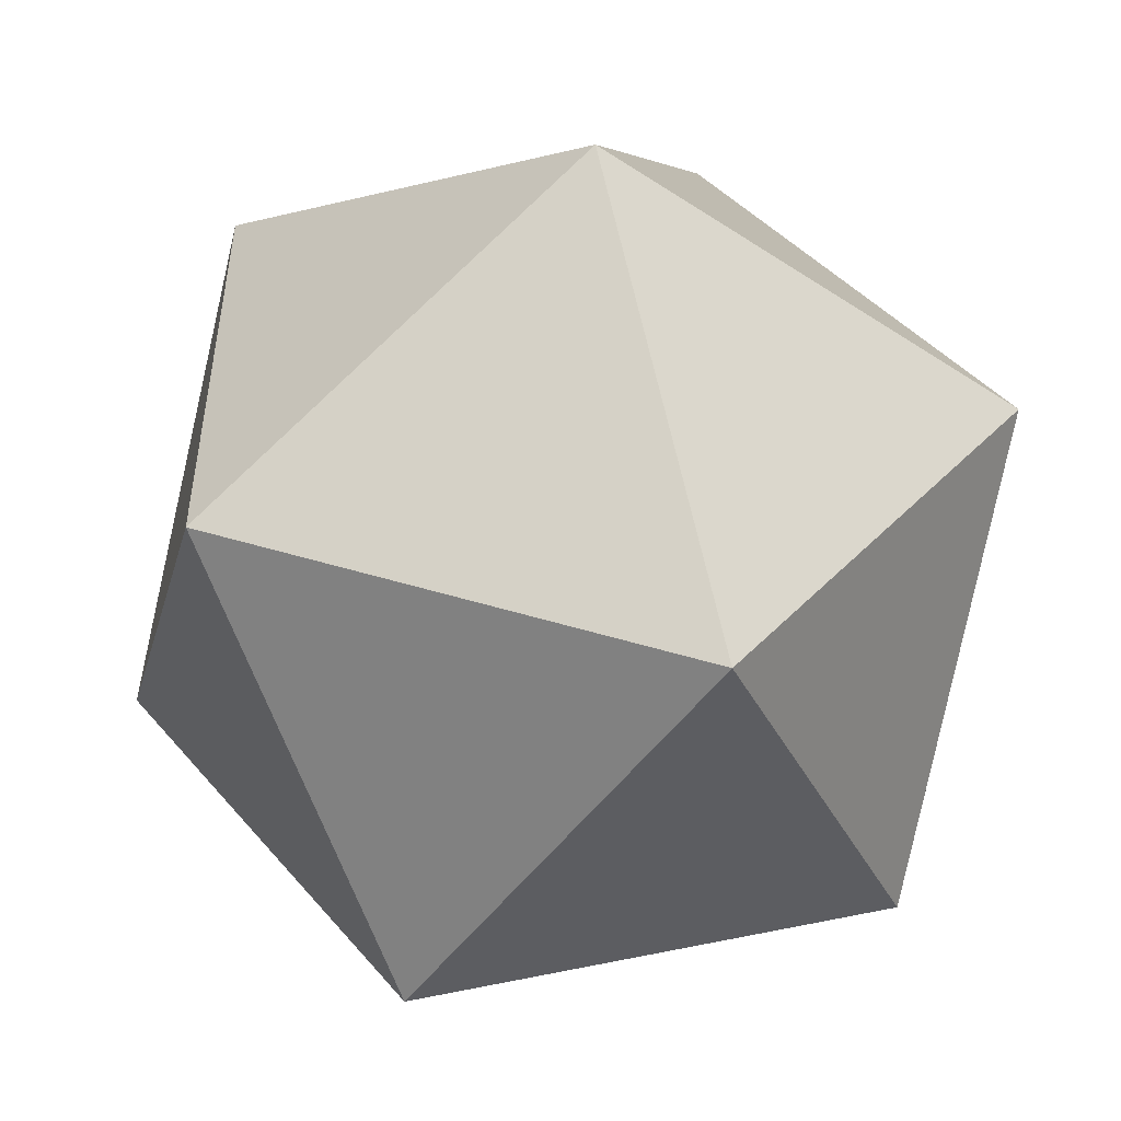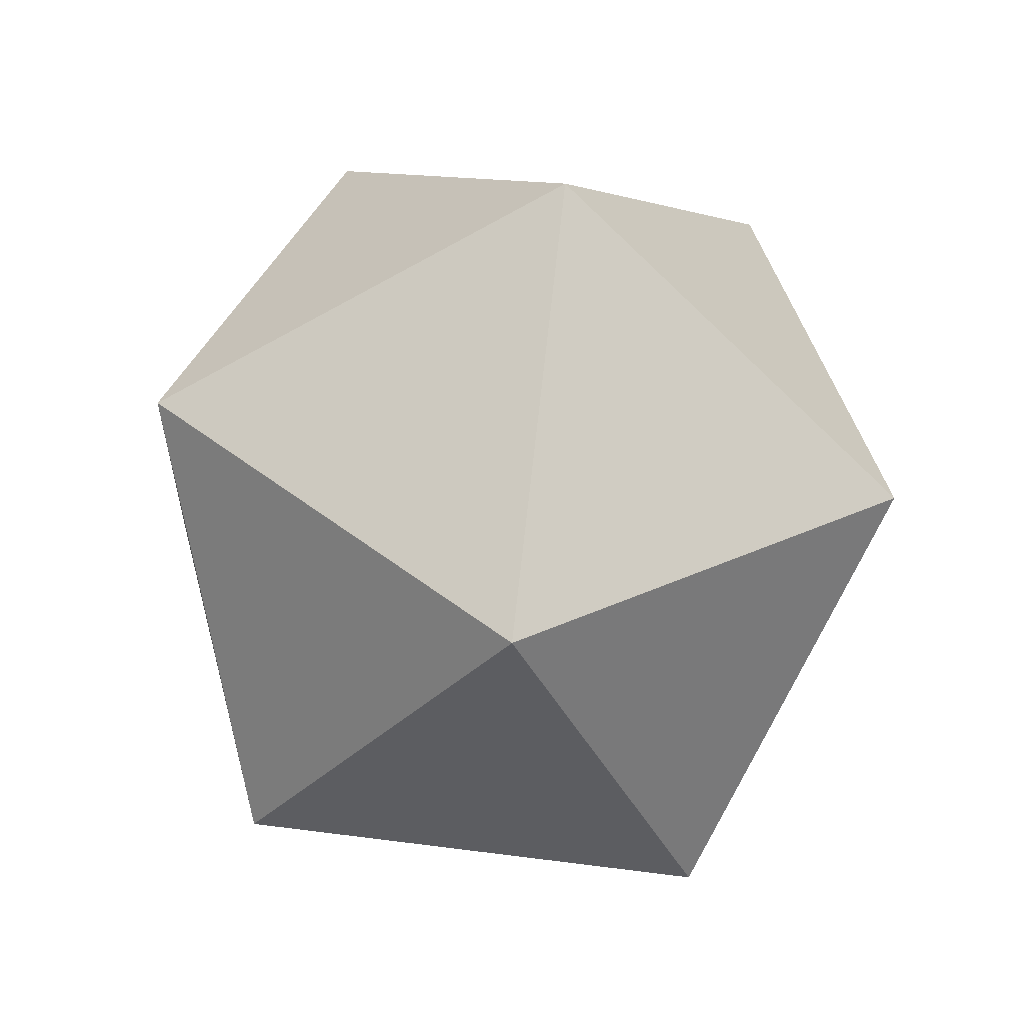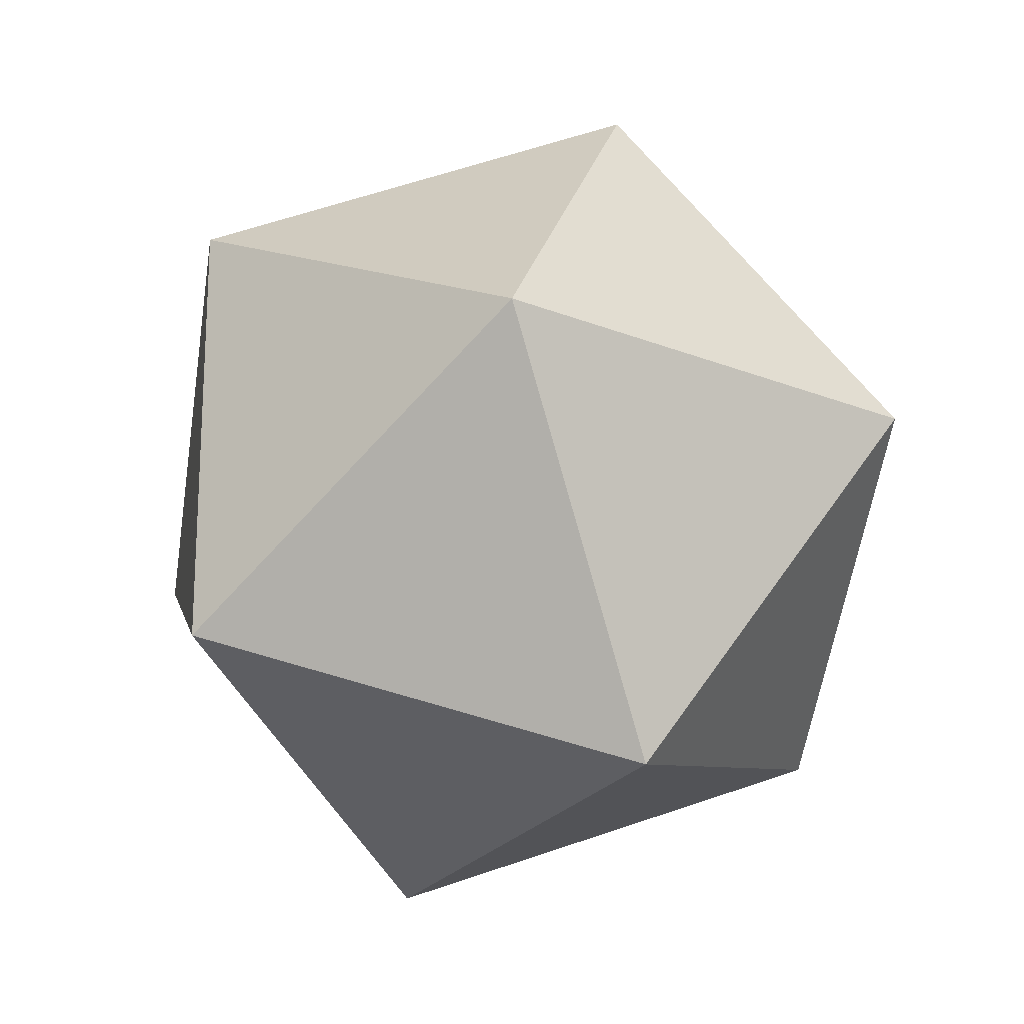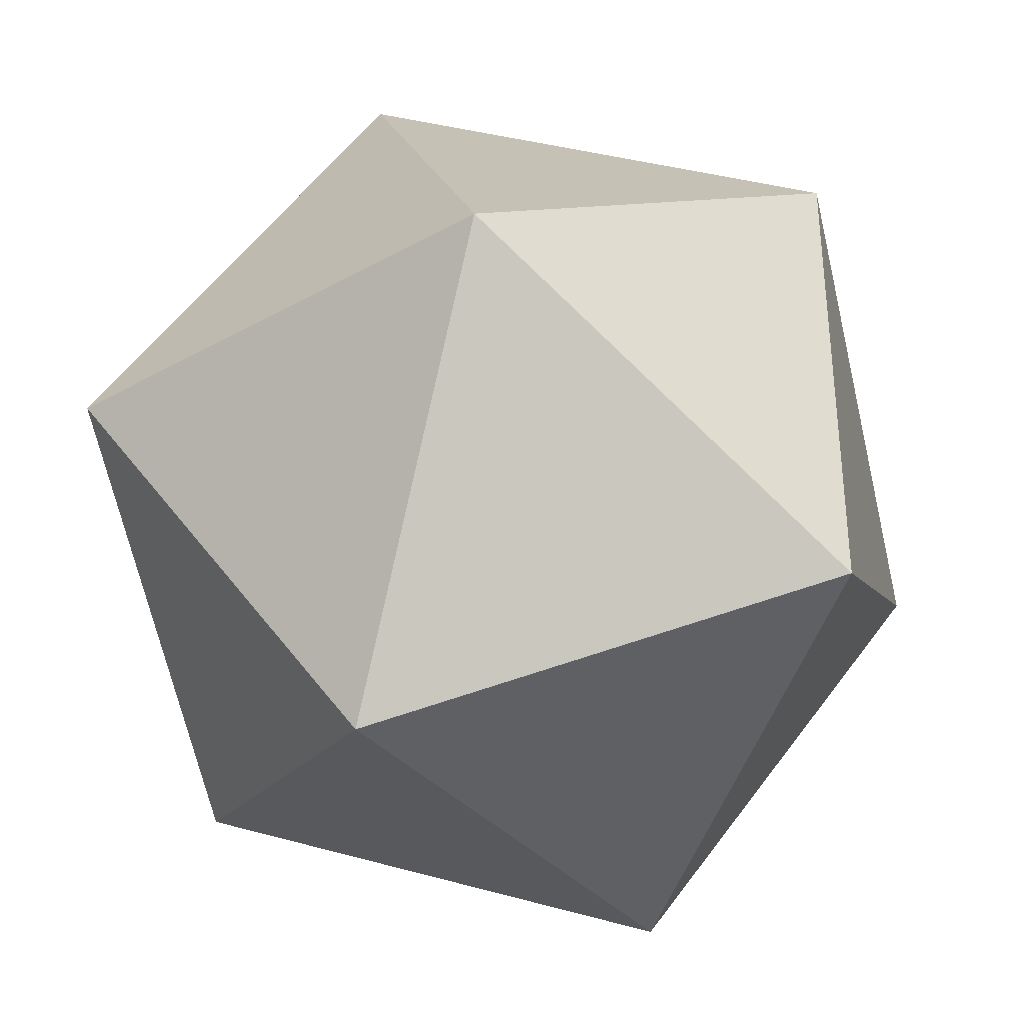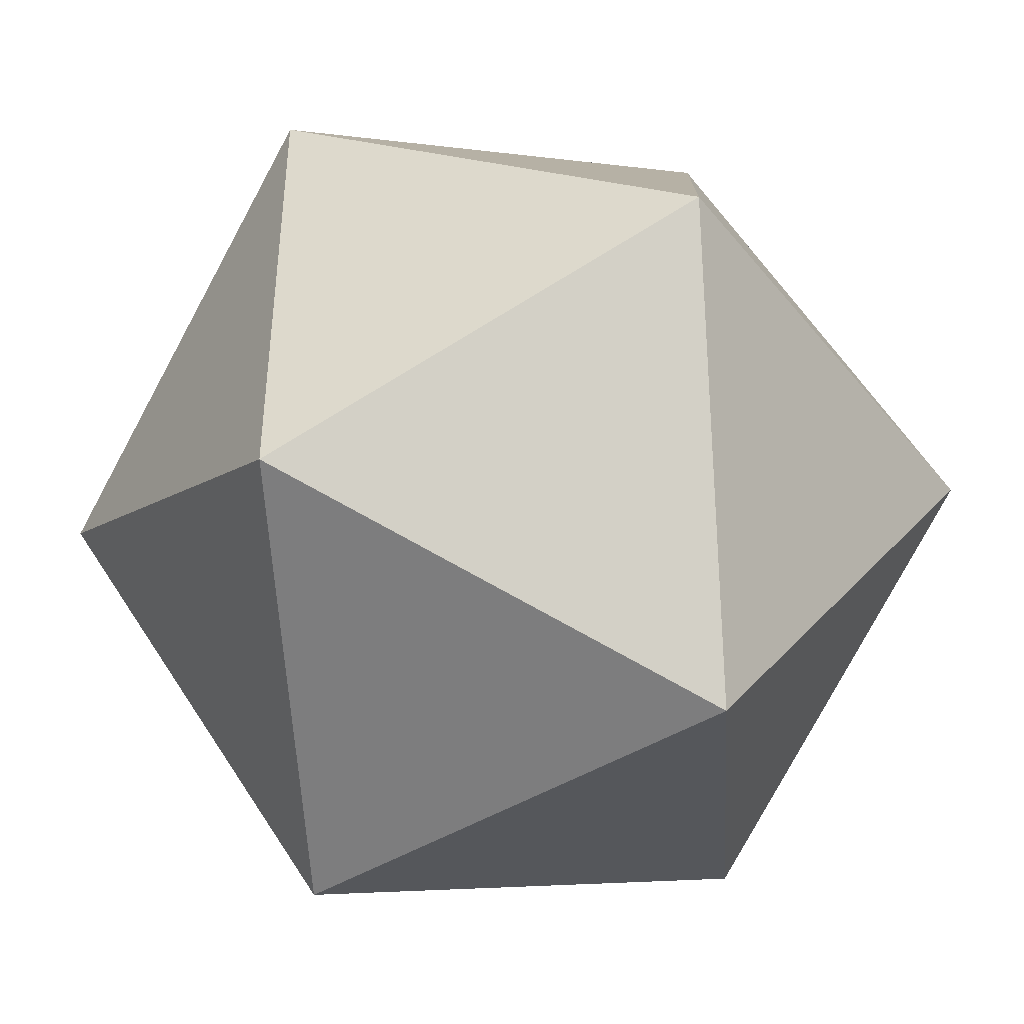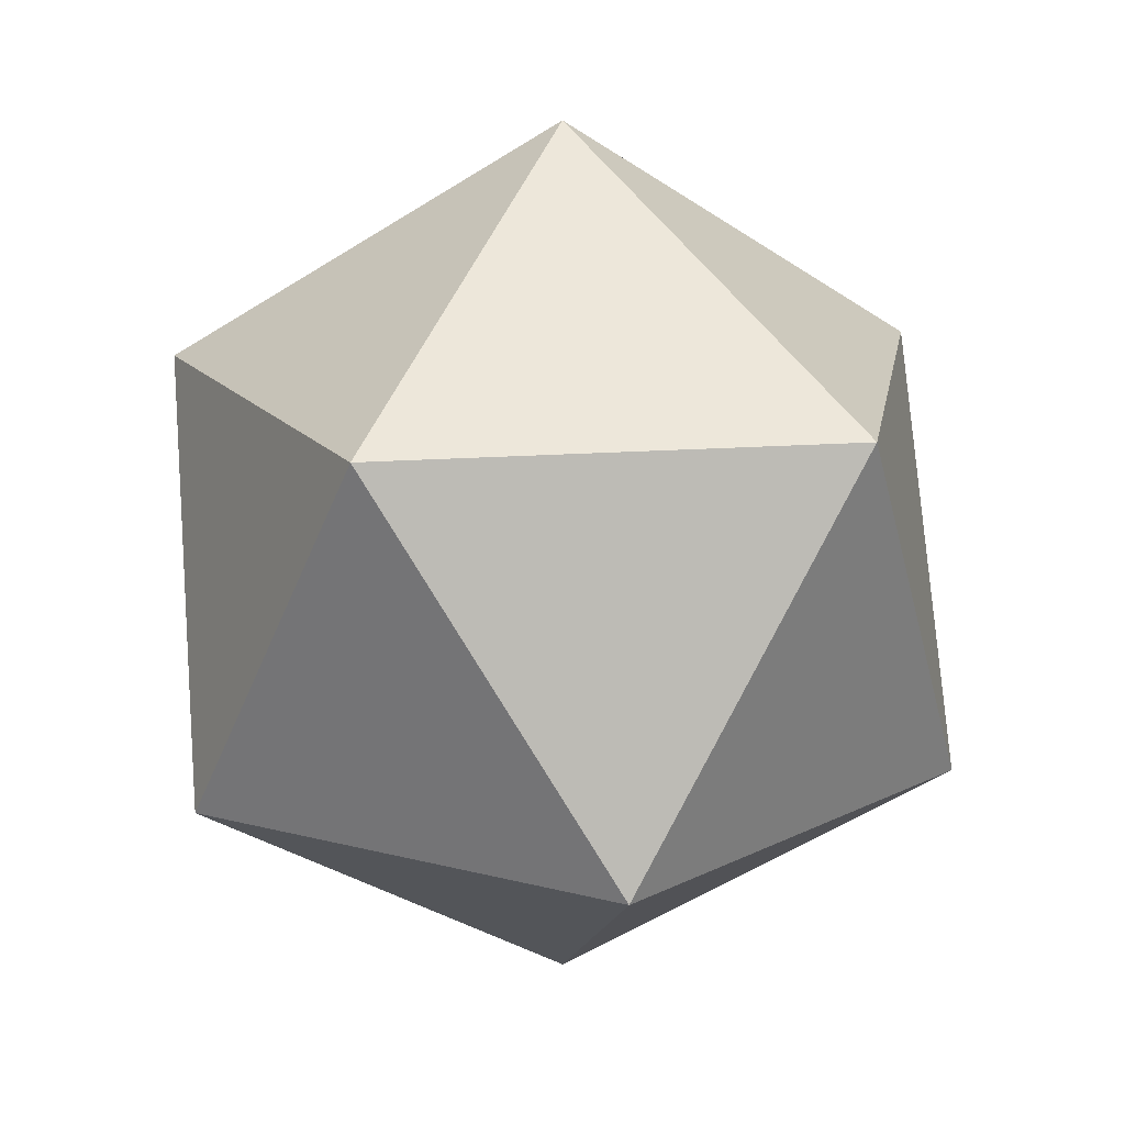
<metadata>
{"format":"obj","ext":"obj","renderer":"f3d","projection":"perspective","resolution":1024,"background":"white","views":[{"elev":-51.7,"azim":-67.2,"up":"+Z"},{"elev":-74.0,"azim":-169.6,"up":"+Y"},{"elev":62.9,"azim":-145.0,"up":"+Y"},{"elev":-36.6,"azim":4.3,"up":"+Z"},{"elev":-44.2,"azim":-85.9,"up":"+Z"},{"elev":17.1,"azim":-170.6,"up":"+Y"}]}
</metadata>
<code>
o Icosphere
v 0 -0.625 -0
v 0.4522 -0.2795 0.3286
v -0.1727 -0.2795 0.5316
v 0.4522 -0.2795 -0.3286
v -0.559 -0.2795 -0
v -0.1727 -0.2795 -0.5316
v 0.559 0.2795 0
v 0.1727 0.2795 0.5316
v -0.4522 0.2795 0.3286
v -0.4522 0.2795 -0.3286
v 0.1727 0.2795 -0.5316
v 0 0.625 0
f 1 2 3
f 2 1 4
f 1 3 5
f 1 5 6
f 1 6 4
f 2 4 7
f 3 2 8
f 5 3 9
f 6 5 10
f 4 6 11
f 2 7 8
f 3 8 9
f 5 9 10
f 6 10 11
f 4 11 7
f 8 7 12
f 9 8 12
f 10 9 12
f 11 10 12
f 7 11 12

</code>
